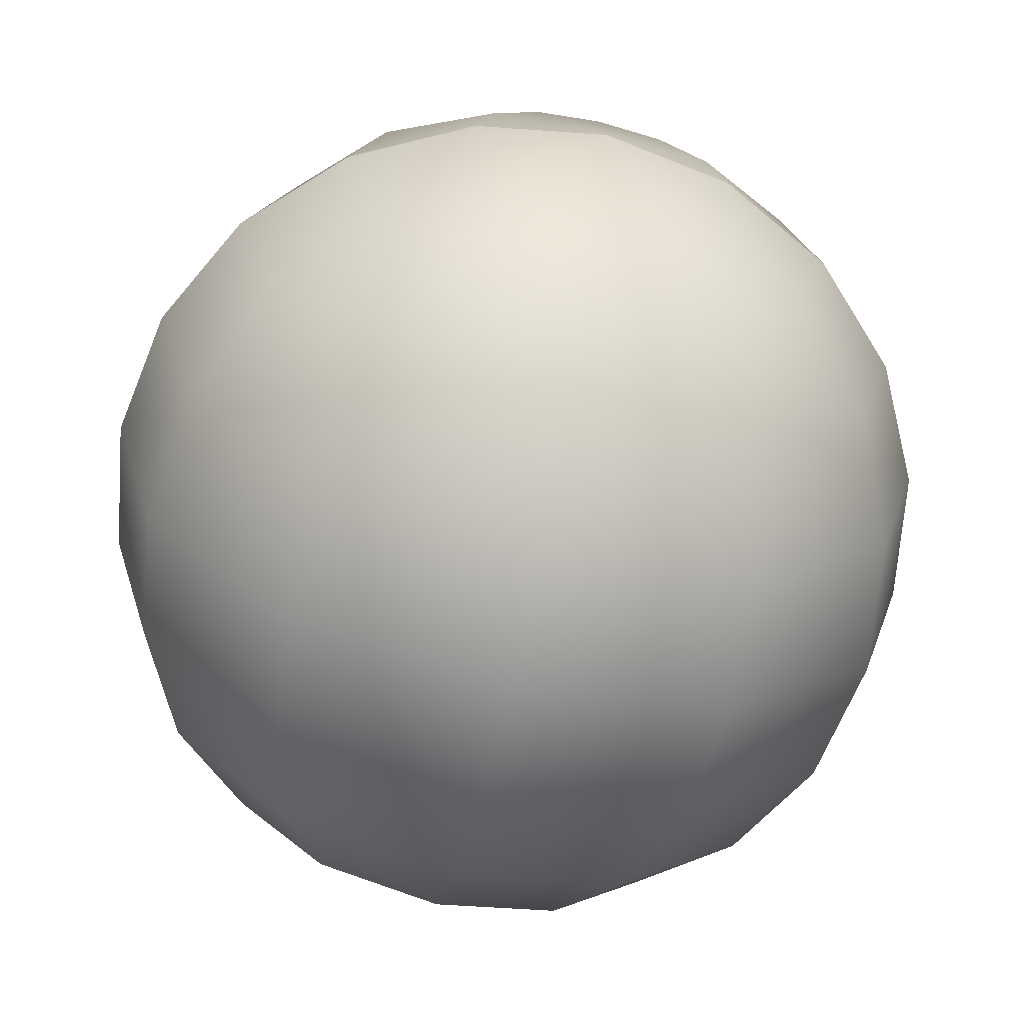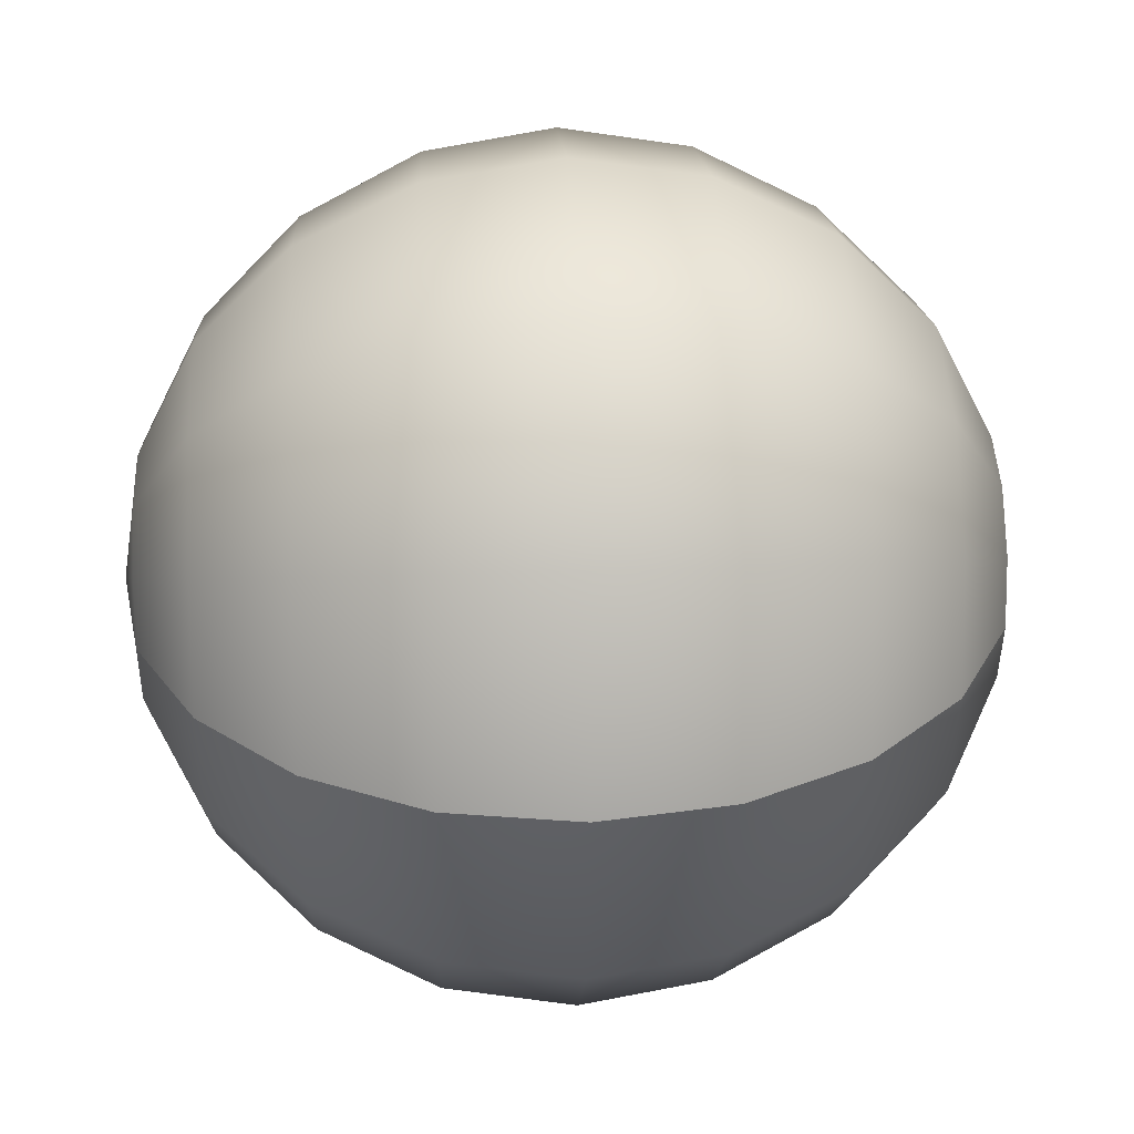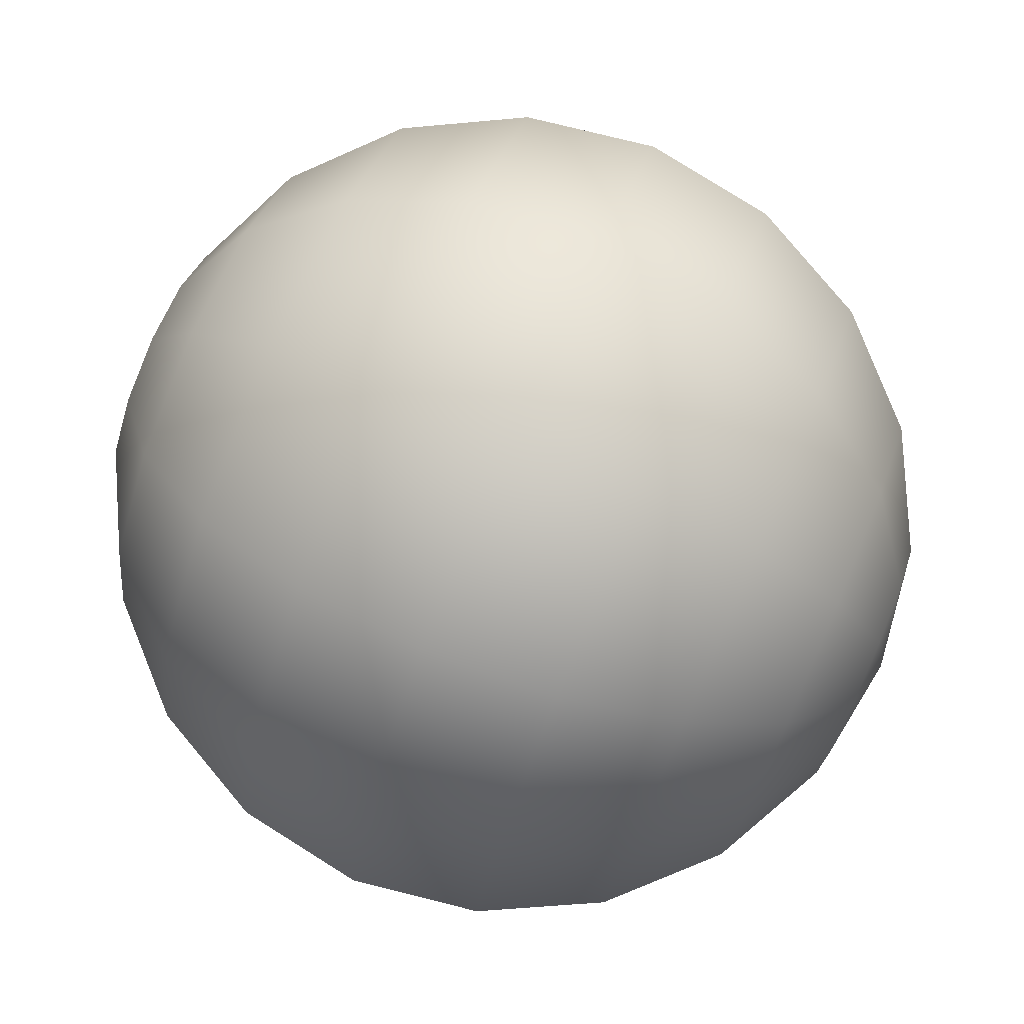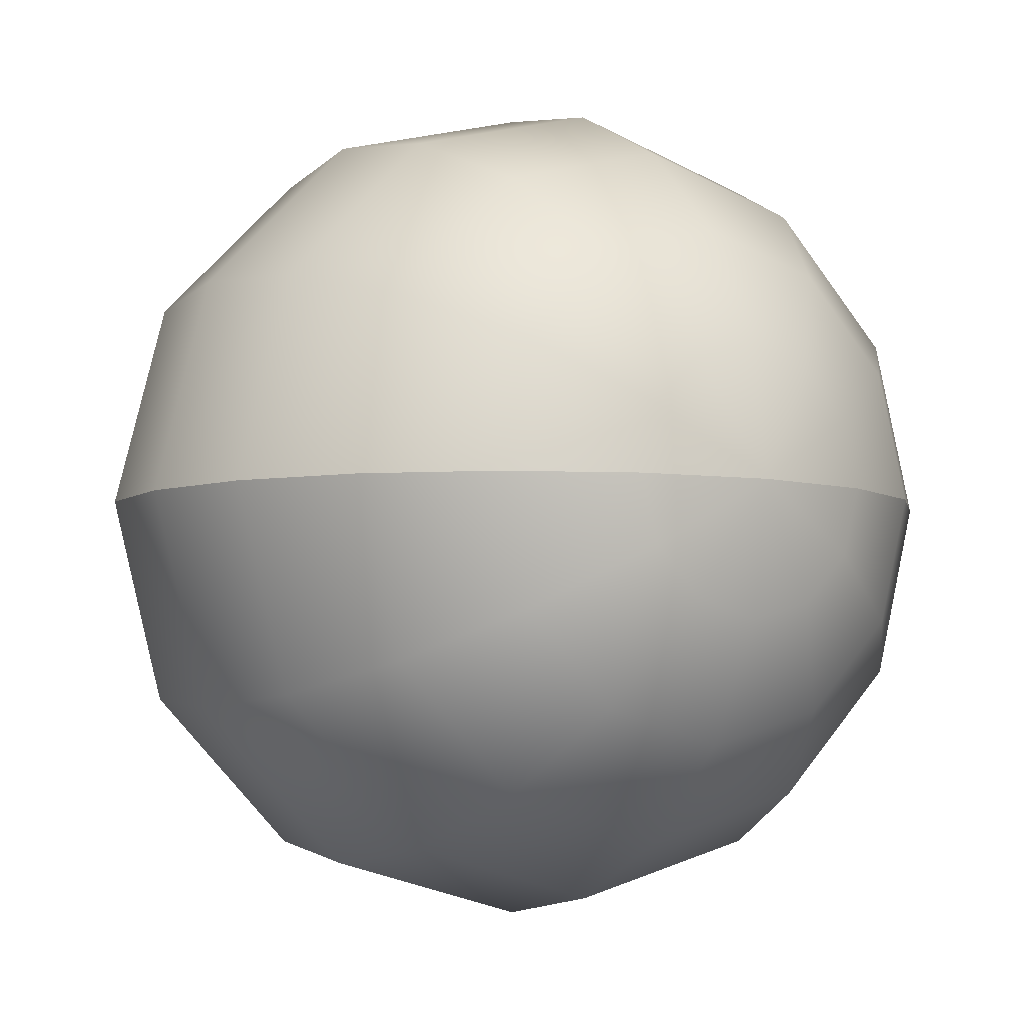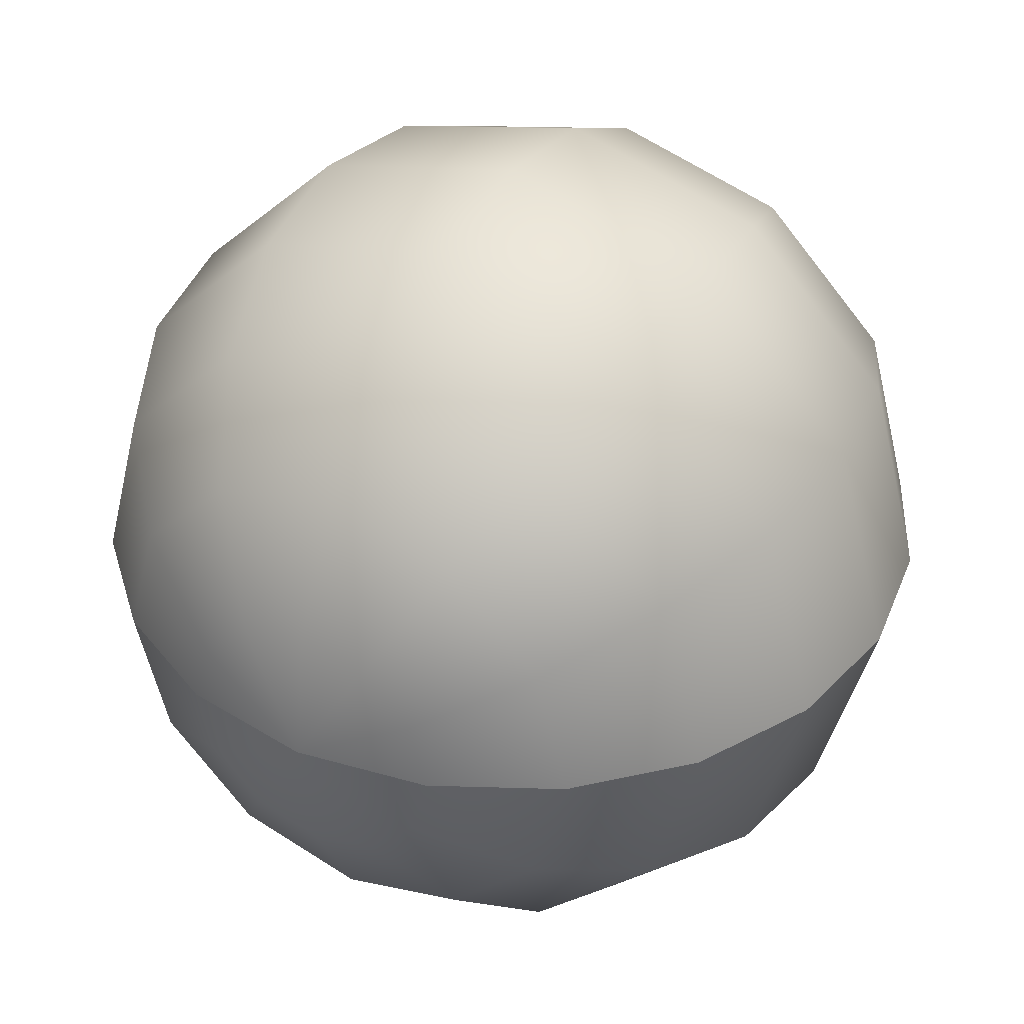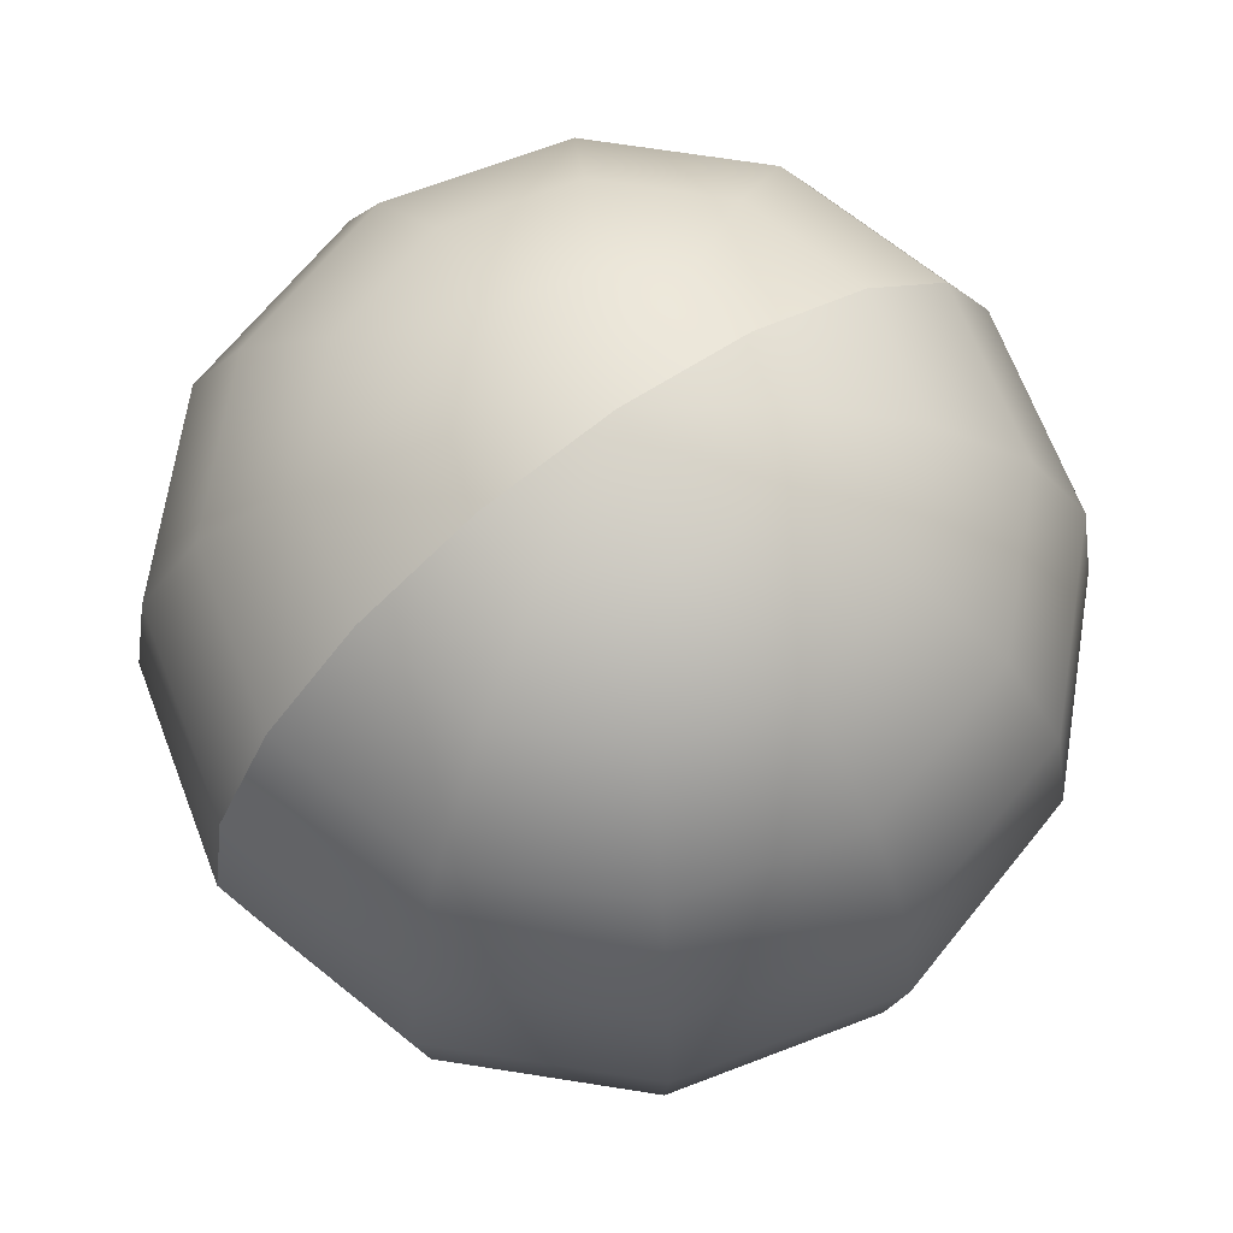
<metadata>
{"format":"obj","ext":"obj","renderer":"f3d","projection":"perspective","resolution":1024,"background":"white","views":[{"elev":-67.0,"azim":-13.1,"up":"+Z"},{"elev":30.5,"azim":87.3,"up":"+Z"},{"elev":79.8,"azim":-67.0,"up":"+Z"},{"elev":-5.1,"azim":-34.4,"up":"+Z"},{"elev":38.5,"azim":-150.9,"up":"+Z"},{"elev":68.0,"azim":-36.0,"up":"+Y"}]}
</metadata>
<code>
o Naranaja-1_1_Sphere.001
v 1 -0 0
v 0.2676 0.9511 0.1545
v 0.509 0.809 0.2939
v 0.7006 0.5878 0.4045
v 0.8236 0.309 0.4755
v 0.866 -0 0.5
v 0.8236 -0.309 0.4755
v 0.7006 -0.5878 0.4045
v 0.509 -0.809 0.2939
v 0.2676 -0.9511 0.1545
v 0.1545 0.9511 0.2676
v 0.2939 0.809 0.509
v 0.4045 0.5878 0.7006
v 0.4755 0.309 0.8236
v 0.5 -0 0.866
v 0.4755 -0.309 0.8236
v 0.4045 -0.5878 0.7006
v 0.2939 -0.809 0.509
v 0.1545 -0.9511 0.2676
v -0 0.9511 0.309
v -0 0.809 0.5878
v -0 0.5878 0.809
v -0 0.309 0.9511
v 0 -0 1
v -0 -0.309 0.9511
v -0 -0.5878 0.809
v 0 -0.809 0.5878
v -0 -0.9511 0.309
v -0.1545 0.9511 0.2676
v -0.2939 0.809 0.509
v -0.4045 0.5878 0.7006
v -0.4755 0.309 0.8236
v -0.5 -0 0.866
v -0.4755 -0.309 0.8236
v -0.4045 -0.5878 0.7006
v -0.2939 -0.809 0.509
v -0.1545 -0.9511 0.2676
v -0.2676 0.9511 0.1545
v -0.509 0.809 0.2939
v -0.7006 0.5878 0.4045
v -0.8236 0.309 0.4755
v -0.866 -0 0.5
v -0.8236 -0.309 0.4755
v -0.7006 -0.5878 0.4045
v -0.509 -0.809 0.2939
v -0.2676 -0.9511 0.1545
v -1 -0 0
v -0.5878 -0.809 0
v -0.309 0.9511 0
v -0.5878 0.809 0
v -0.809 0.5878 0
v -0.9511 0.309 0
v -0.9511 -0.309 0
v -0.809 -0.5878 0
v -0.309 -0.9511 0
v -0.2676 0.9511 -0.1545
v -0.509 0.809 -0.2939
v -0.7006 0.5878 -0.4045
v -0.8236 0.309 -0.4755
v -0.866 0 -0.5
v -0.8236 -0.309 -0.4755
v -0.7006 -0.5878 -0.4045
v -0.509 -0.809 -0.2939
v -0.2676 -0.9511 -0.1545
v -0.1545 0.9511 -0.2676
v -0.2939 0.809 -0.509
v -0.4045 0.5878 -0.7006
v -0.4755 0.309 -0.8236
v -0.5 0 -0.866
v -0.4755 -0.309 -0.8236
v -0.4045 -0.5878 -0.7006
v -0.2939 -0.809 -0.509
v -0.1545 -0.9511 -0.2676
v -0 0.9511 -0.309
v -0 0.809 -0.5878
v -0 0.5878 -0.809
v -0 0.309 -0.9511
v -0 0 -1
v -0 -0.309 -0.9511
v -0 -0.5878 -0.809
v -0 -0.809 -0.5878
v -0 -0.9511 -0.309
v 0.1545 0.9511 -0.2676
v 0.2939 0.809 -0.509
v 0.4045 0.5878 -0.7006
v 0.4755 0.309 -0.8236
v 0.5 0 -0.866
v 0.4755 -0.309 -0.8236
v 0.4045 -0.5878 -0.7006
v 0.2939 -0.809 -0.509
v 0.1545 -0.9511 -0.2676
v 0.2676 0.9511 -0.1545
v 0.509 0.809 -0.2939
v 0.7006 0.5878 -0.4045
v 0.8236 0.309 -0.4755
v 0.866 0 -0.5
v 0.8236 -0.309 -0.4755
v 0.7006 -0.5878 -0.4045
v 0.509 -0.809 -0.2939
v 0.2676 -0.9511 -0.1545
v 0.309 0.9511 0
v 0.5878 0.809 0
v 0.809 0.5878 0
v 0.9511 0.309 0
v 0.9511 -0.309 0
v 0.809 -0.5878 0
v 0.5878 -0.809 0
v 0.309 -0.9511 0
v -0 1 0
v -0 -1 0
v 0.5878 0.809 0
v 0.309 0.9511 0
v 0.809 0.5878 0
v 0.9511 0.309 0
v 0.809 -0.5878 0
v 0.9511 -0.309 0
v 0.5878 -0.809 0
v 0.309 -0.9511 0
v -0 1 0
v -0 -1 0
v -0.309 0.9511 0
v -0.5878 0.809 0
v -0.809 0.5878 0
v -0.9511 0.309 0
v -0.9511 -0.309 0
v -0.809 -0.5878 0
v -0.309 -0.9511 0
v -1 -0 0
v -0.5878 -0.809 0
v 1 -0 0
f 111 112 2 3
f 118 117 9 10
f 116 130 6 7
f 113 111 3 4
f 110 118 10
f 115 116 7 8
f 114 113 4 5
f 112 109 2
f 117 115 8 9
f 130 114 5 6
f 9 8 17 18
f 6 5 14 15
f 3 2 11 12
f 10 9 18 19
f 7 6 15 16
f 4 3 12 13
f 110 10 19
f 8 7 16 17
f 5 4 13 14
f 2 109 11
f 14 13 22 23
f 11 109 20
f 18 17 26 27
f 15 14 23 24
f 12 11 20 21
f 19 18 27 28
f 16 15 24 25
f 13 12 21 22
f 110 19 28
f 17 16 25 26
f 26 25 34 35
f 23 22 31 32
f 20 109 29
f 27 26 35 36
f 24 23 32 33
f 21 20 29 30
f 28 27 36 37
f 25 24 33 34
f 22 21 30 31
f 110 28 37
f 31 30 39 40
f 110 37 46
f 35 34 43 44
f 32 31 40 41
f 29 109 38
f 36 35 44 45
f 33 32 41 42
f 30 29 38 39
f 37 36 45 46
f 34 33 42 43
f 46 45 129 55
f 43 42 128 53
f 40 39 50 51
f 110 46 55
f 44 43 53 54
f 41 40 51 52
f 38 109 49
f 45 44 54 129
f 42 41 52 128
f 39 38 49 50
f 127 48 63 64
f 122 121 56 57
f 125 47 60 61
f 123 122 57 58
f 120 127 64
f 126 125 61 62
f 124 123 58 59
f 121 119 56
f 48 126 62 63
f 47 124 59 60
f 63 62 71 72
f 60 59 68 69
f 57 56 65 66
f 64 63 72 73
f 61 60 69 70
f 58 57 66 67
f 120 64 73
f 62 61 70 71
f 59 58 67 68
f 56 119 65
f 68 67 76 77
f 65 119 74
f 72 71 80 81
f 69 68 77 78
f 66 65 74 75
f 73 72 81 82
f 70 69 78 79
f 67 66 75 76
f 120 73 82
f 71 70 79 80
f 80 79 88 89
f 77 76 85 86
f 74 119 83
f 81 80 89 90
f 78 77 86 87
f 75 74 83 84
f 82 81 90 91
f 79 78 87 88
f 76 75 84 85
f 120 82 91
f 85 84 93 94
f 120 91 100
f 89 88 97 98
f 86 85 94 95
f 83 119 92
f 90 89 98 99
f 87 86 95 96
f 84 83 92 93
f 91 90 99 100
f 88 87 96 97
f 100 99 107 108
f 97 96 1 105
f 94 93 102 103
f 120 100 108
f 98 97 105 106
f 95 94 103 104
f 92 119 101
f 99 98 106 107
f 96 95 104 1
f 93 92 101 102

</code>
